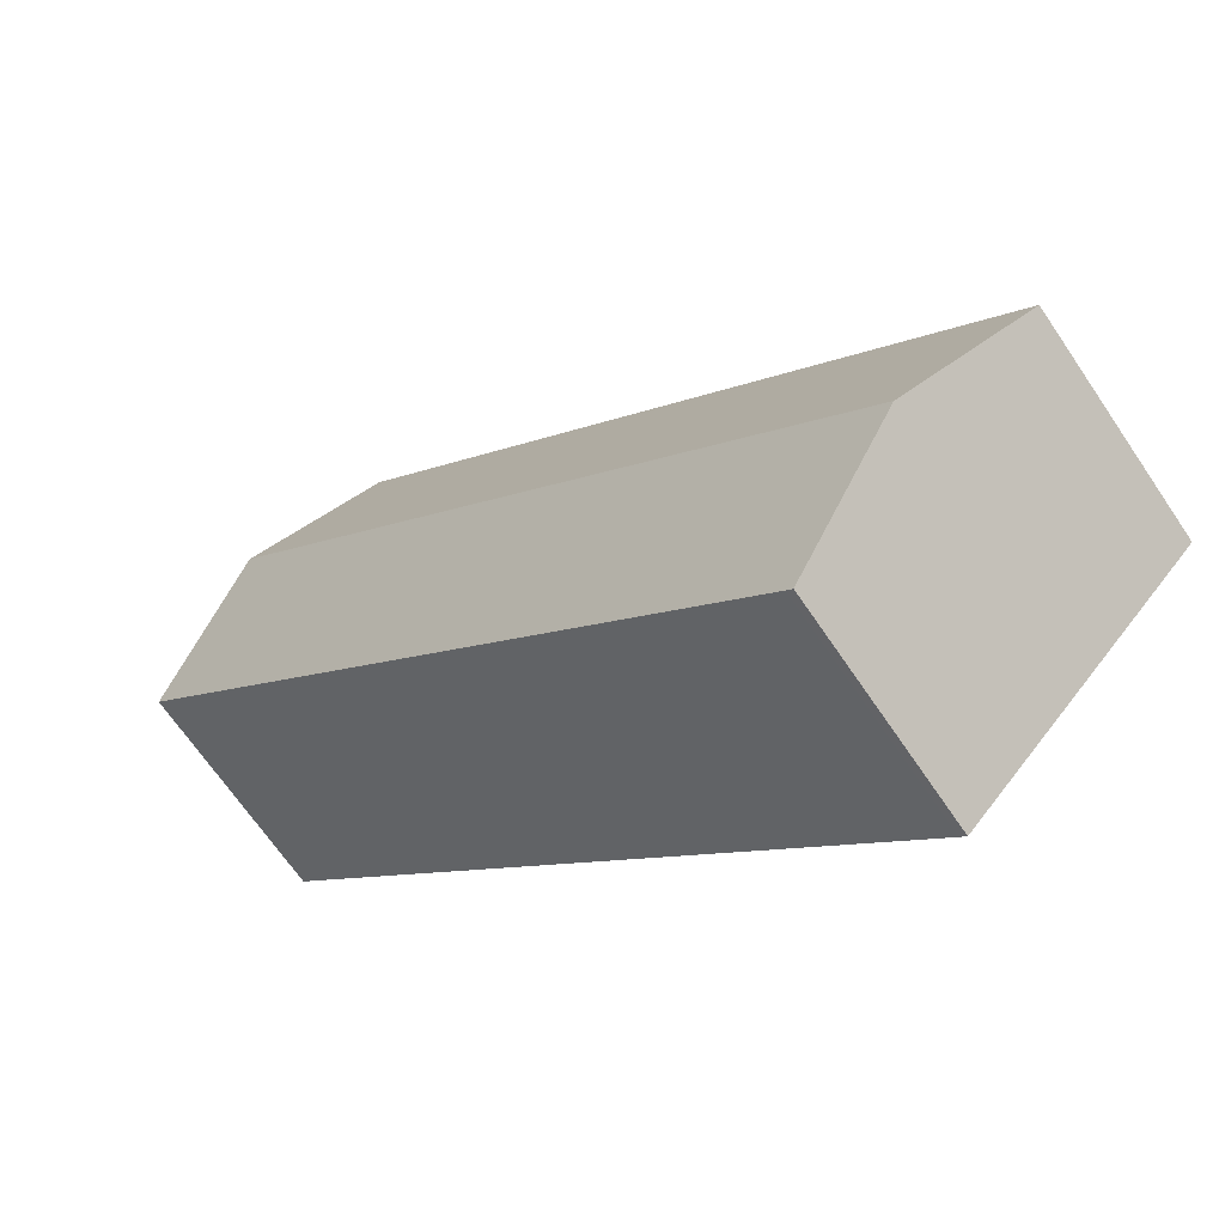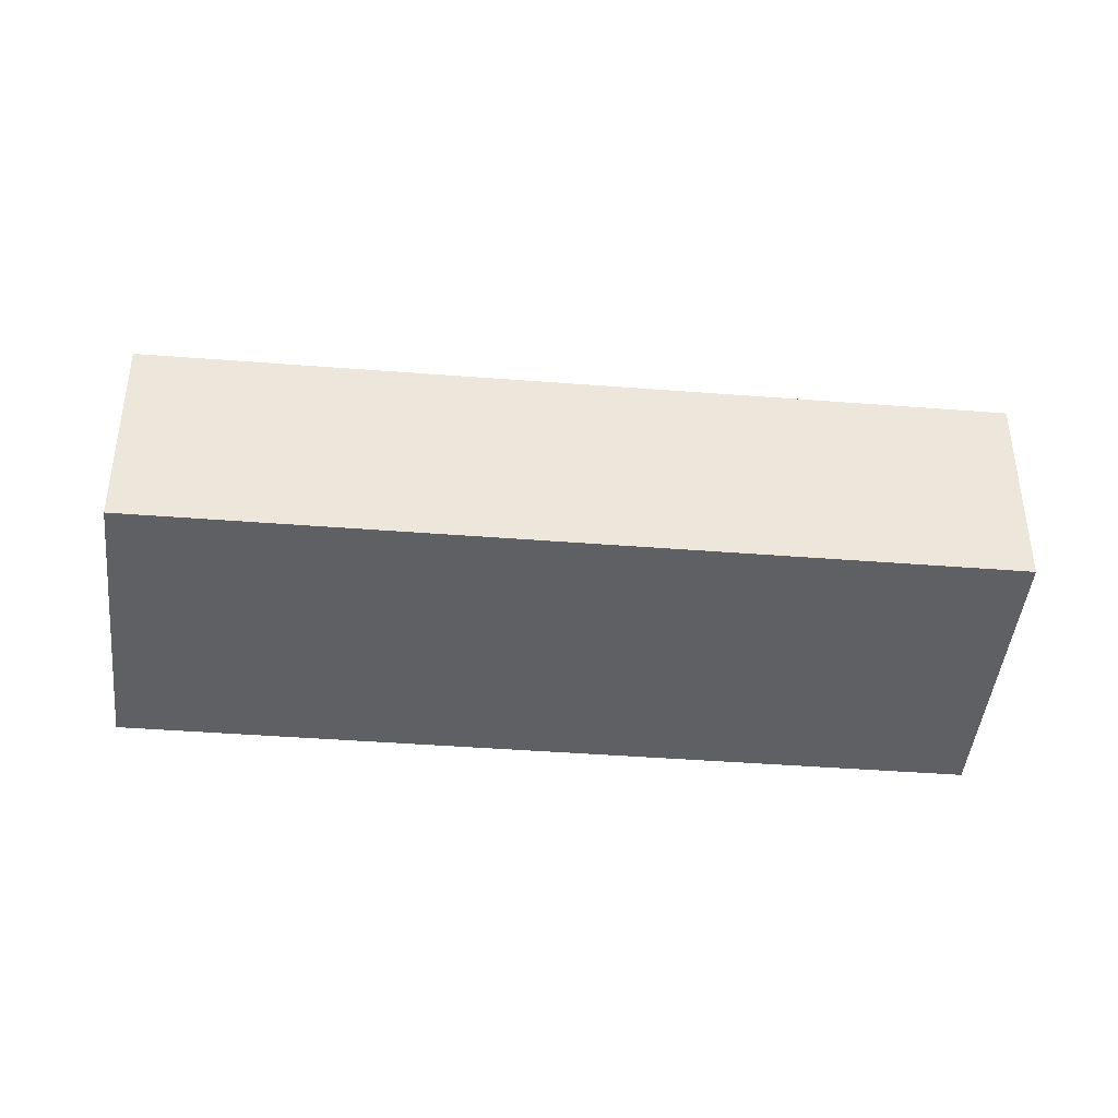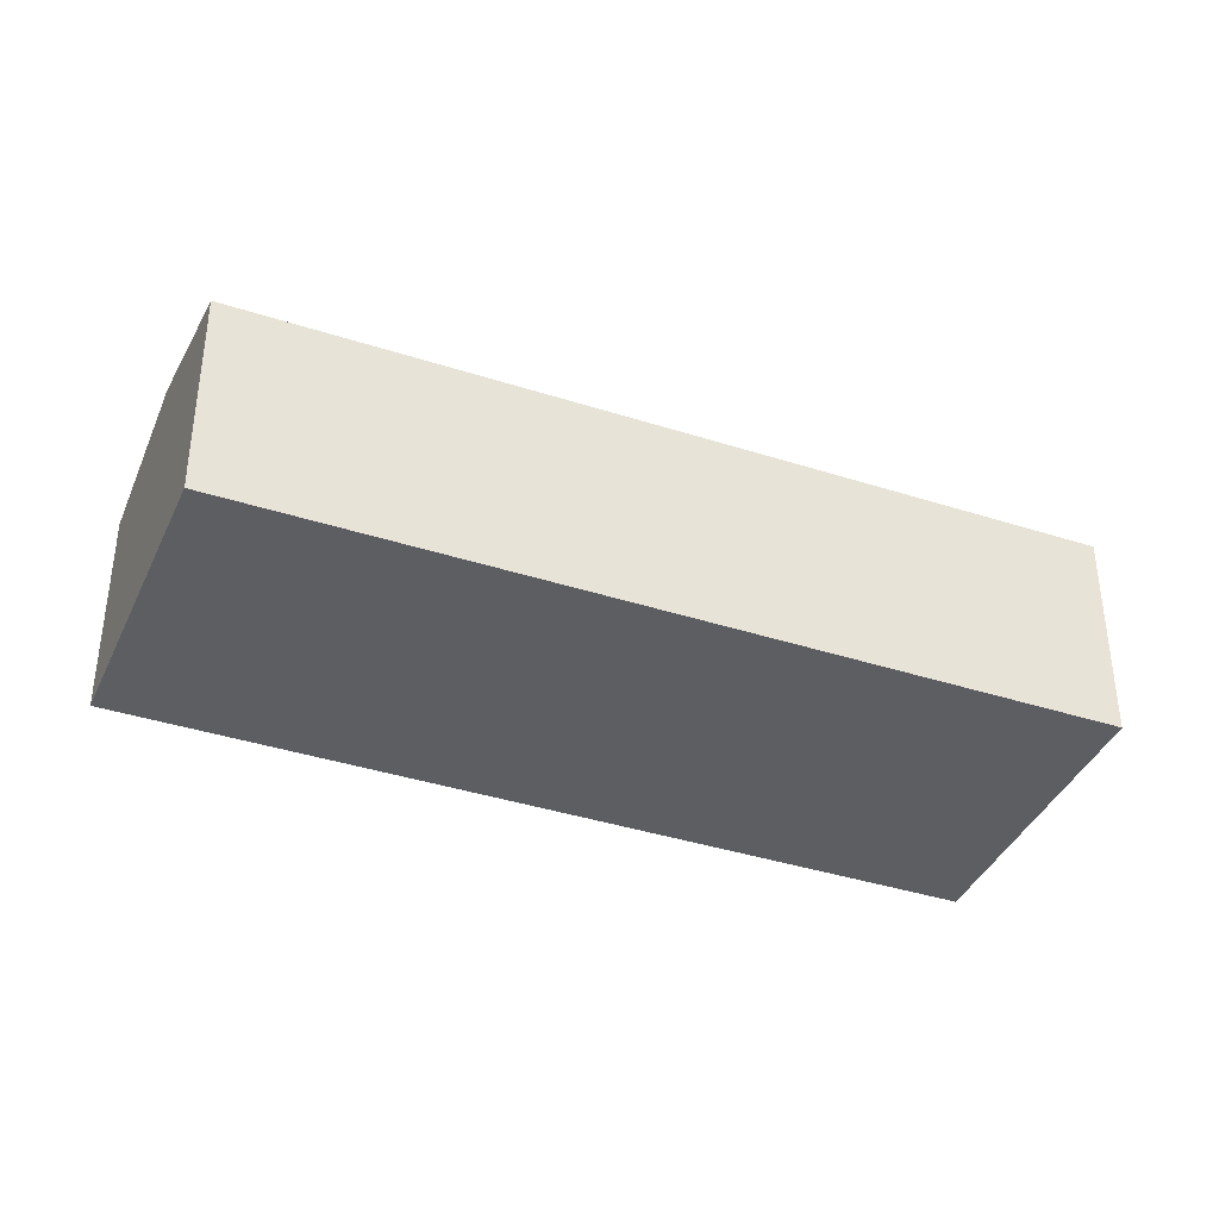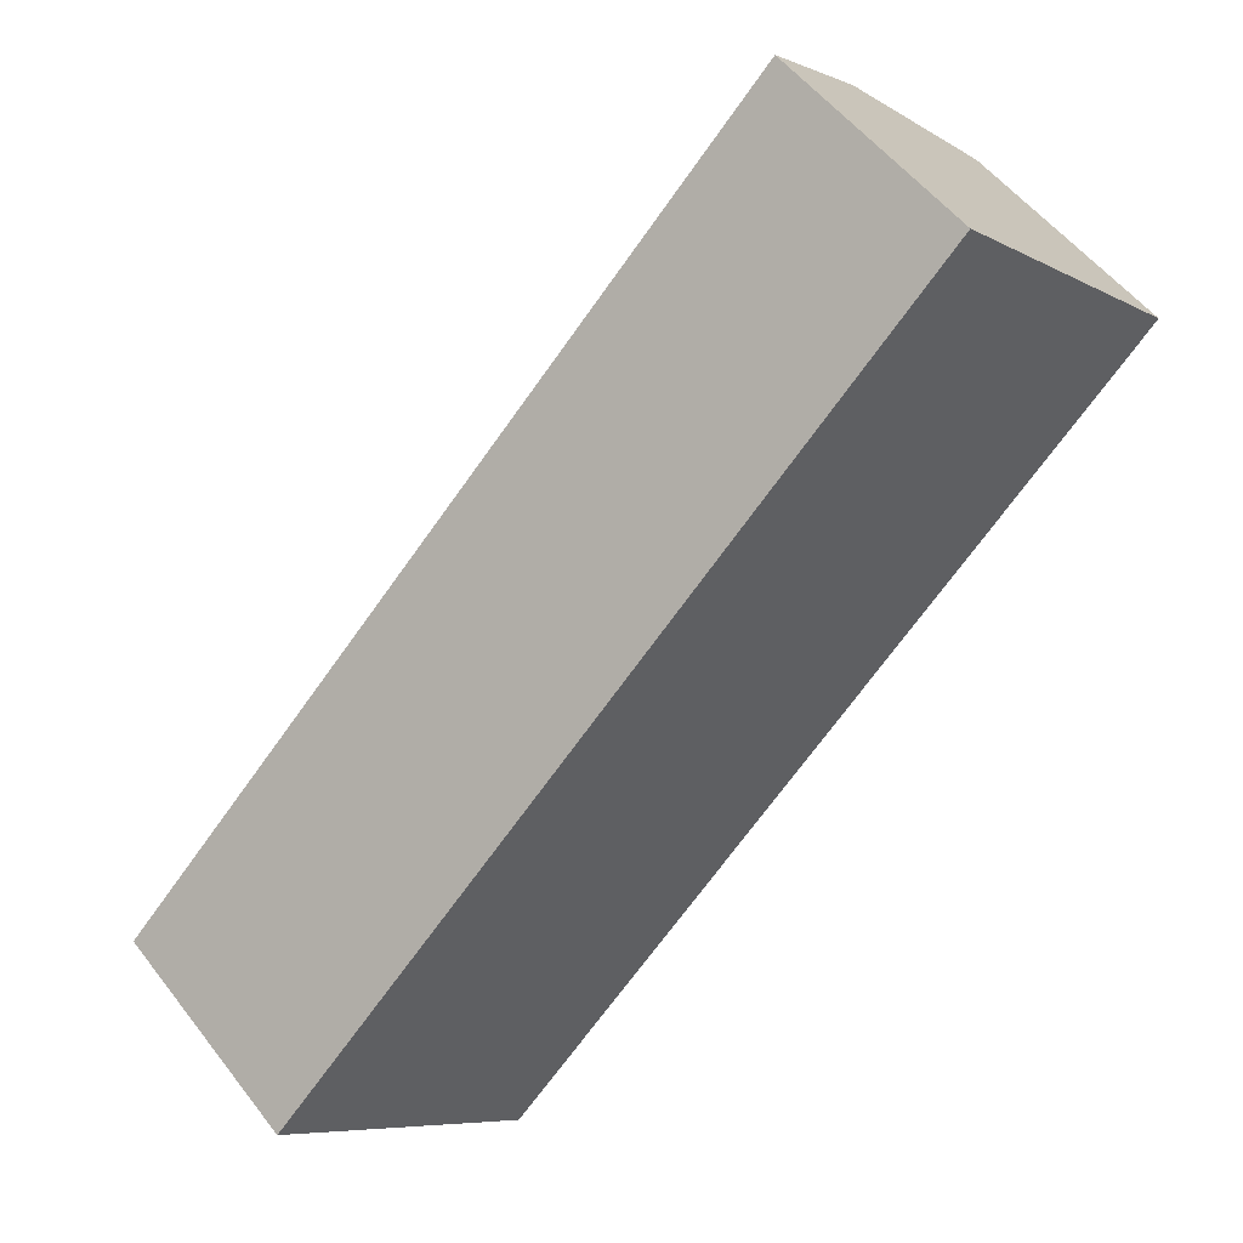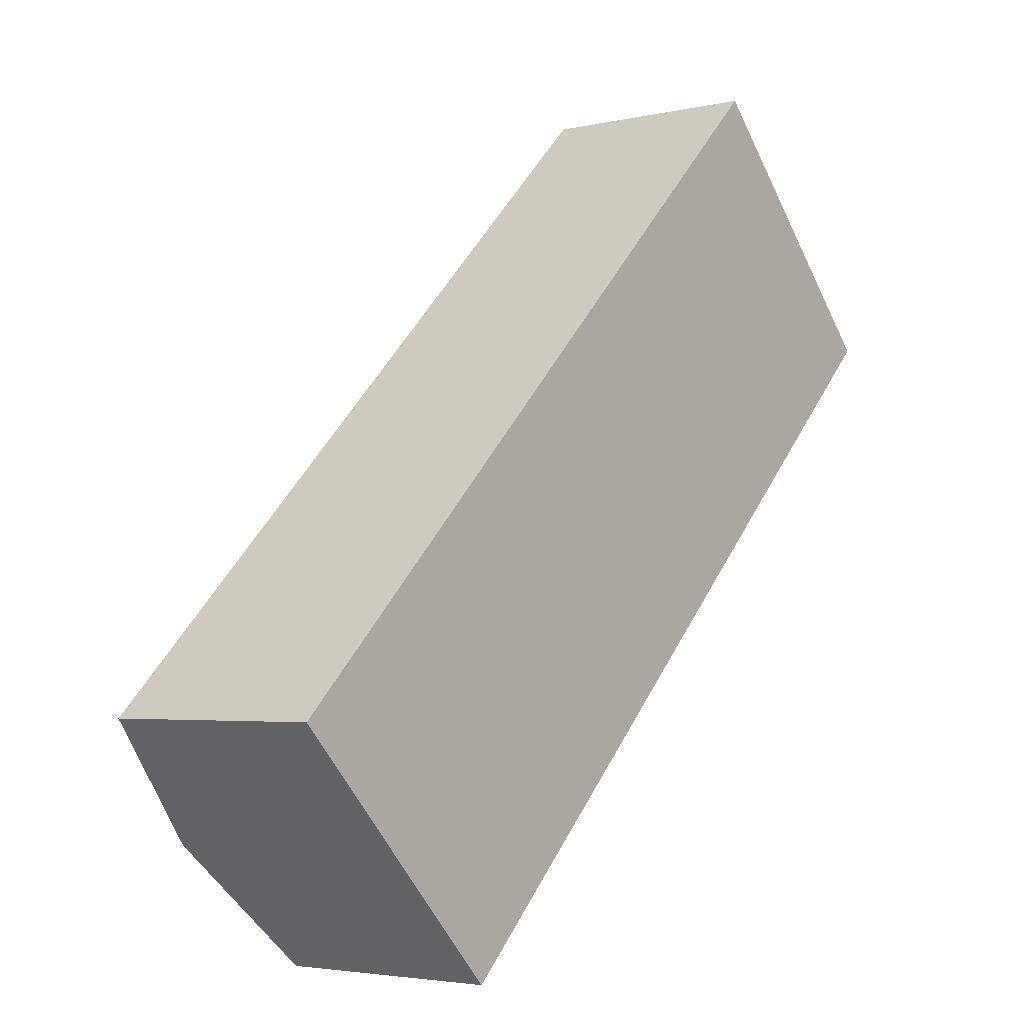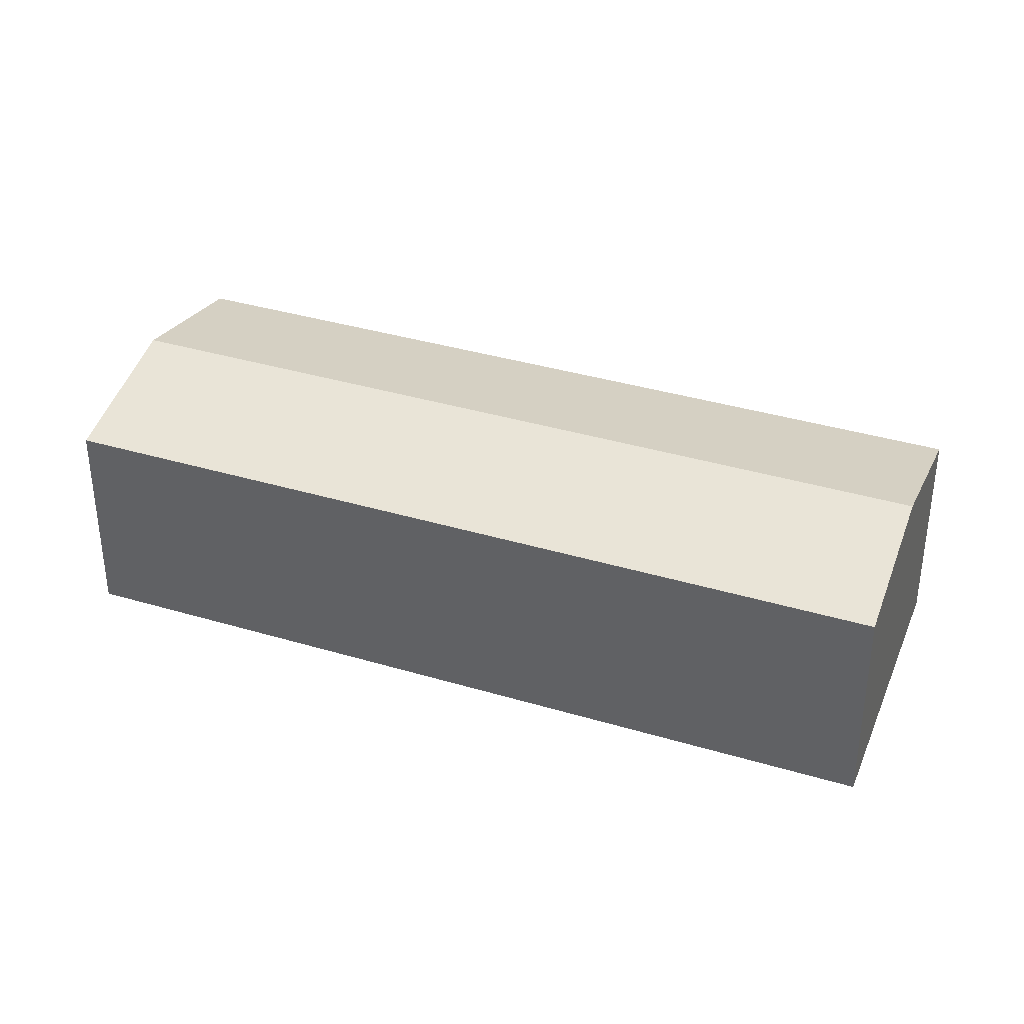
<metadata>
{"format":"obj","ext":"obj","renderer":"f3d","projection":"perspective","resolution":1024,"background":"white","views":[{"elev":-67.7,"azim":-145.9,"up":"+Z"},{"elev":-42.5,"azim":130.5,"up":"+Y"},{"elev":-38.9,"azim":113.8,"up":"+Y"},{"elev":53.1,"azim":-36.5,"up":"+Z"},{"elev":-3.5,"azim":-52.0,"up":"+Z"},{"elev":37.0,"azim":-23.1,"up":"+Y"}]}
</metadata>
<code>
v  5.272 11.92 -5.448
v  10.81 10.27 -10.6
v  10.51 10.28 -10.87
v  40.34 10.26 18.09
v  35.11 11.92 23.61
v  0 10.27 6.287e-16
v  29.9 10.27 29.11
v  10.51 6.653e-16 -10.87
v  5.272 3.336e-16 -5.448
v  0 0 0
v  29.9 -1.782e-15 29.11
v  35.11 -1.446e-15 23.61
v  40.34 -1.108e-15 18.09
v  10.81 6.488e-16 -10.6
g defaultobject
f 1 2 3
f 2 1 4
f 4 1 5
f 6 5 1
f 5 6 7
f 8 1 3
f 1 8 6
f 6 8 9
f 6 9 10
f 10 7 6
f 7 10 11
f 11 5 7
f 5 11 4
f 4 11 12
f 4 12 13
f 2 8 3
f 8 2 14
f 4 14 2
f 14 4 13
f 10 12 11
f 12 10 9
f 12 9 13
f 13 9 8
f 13 8 14

</code>
